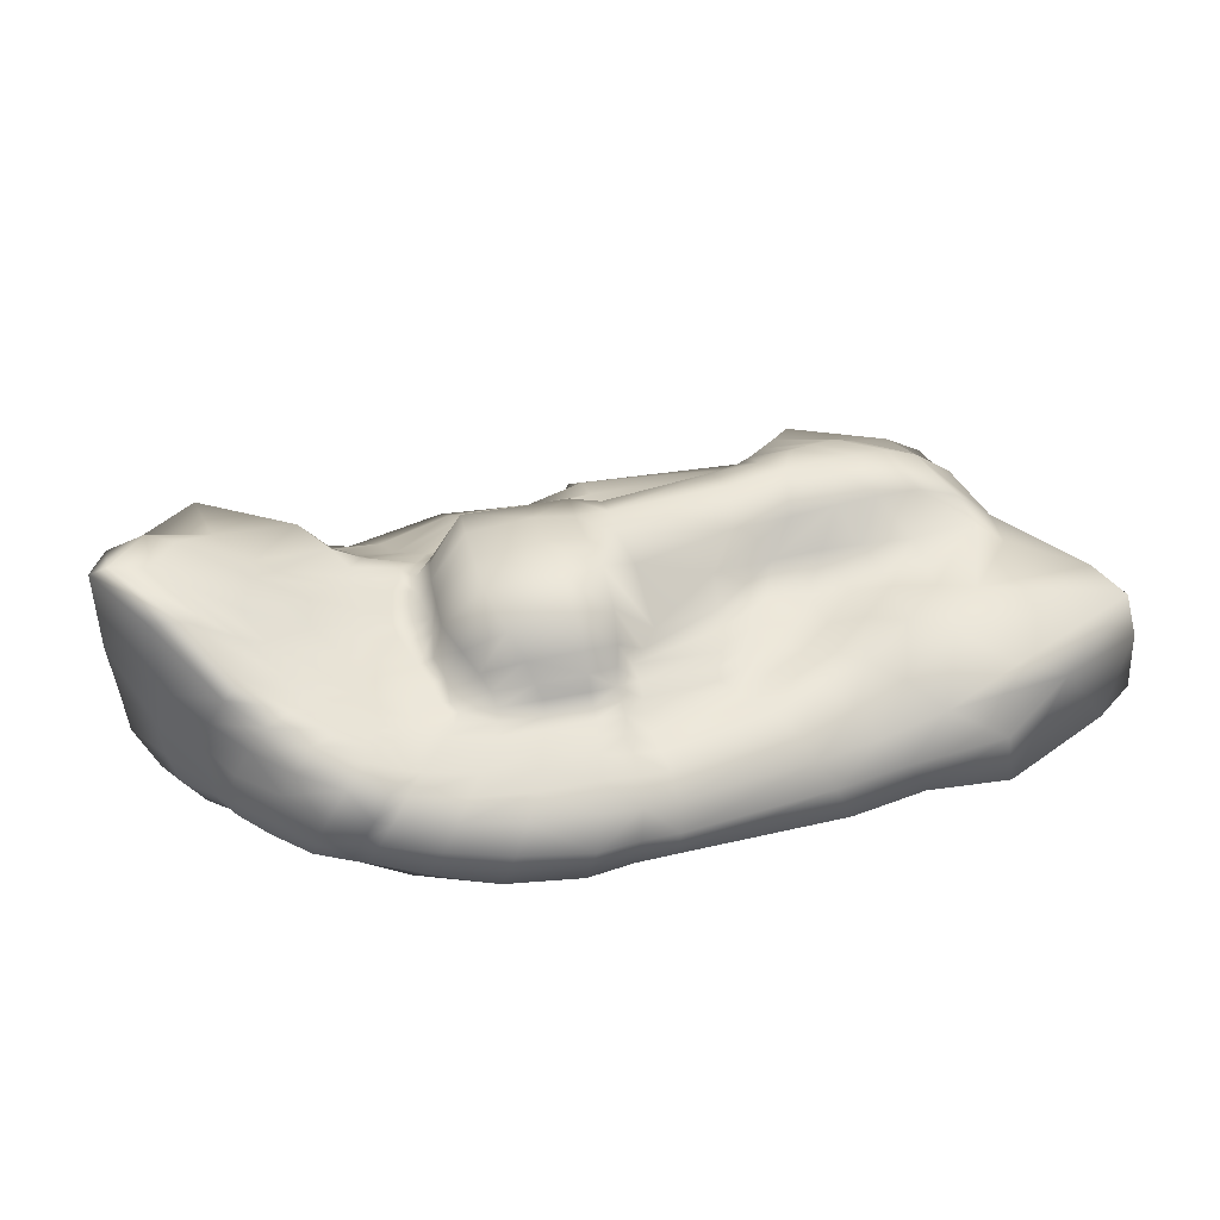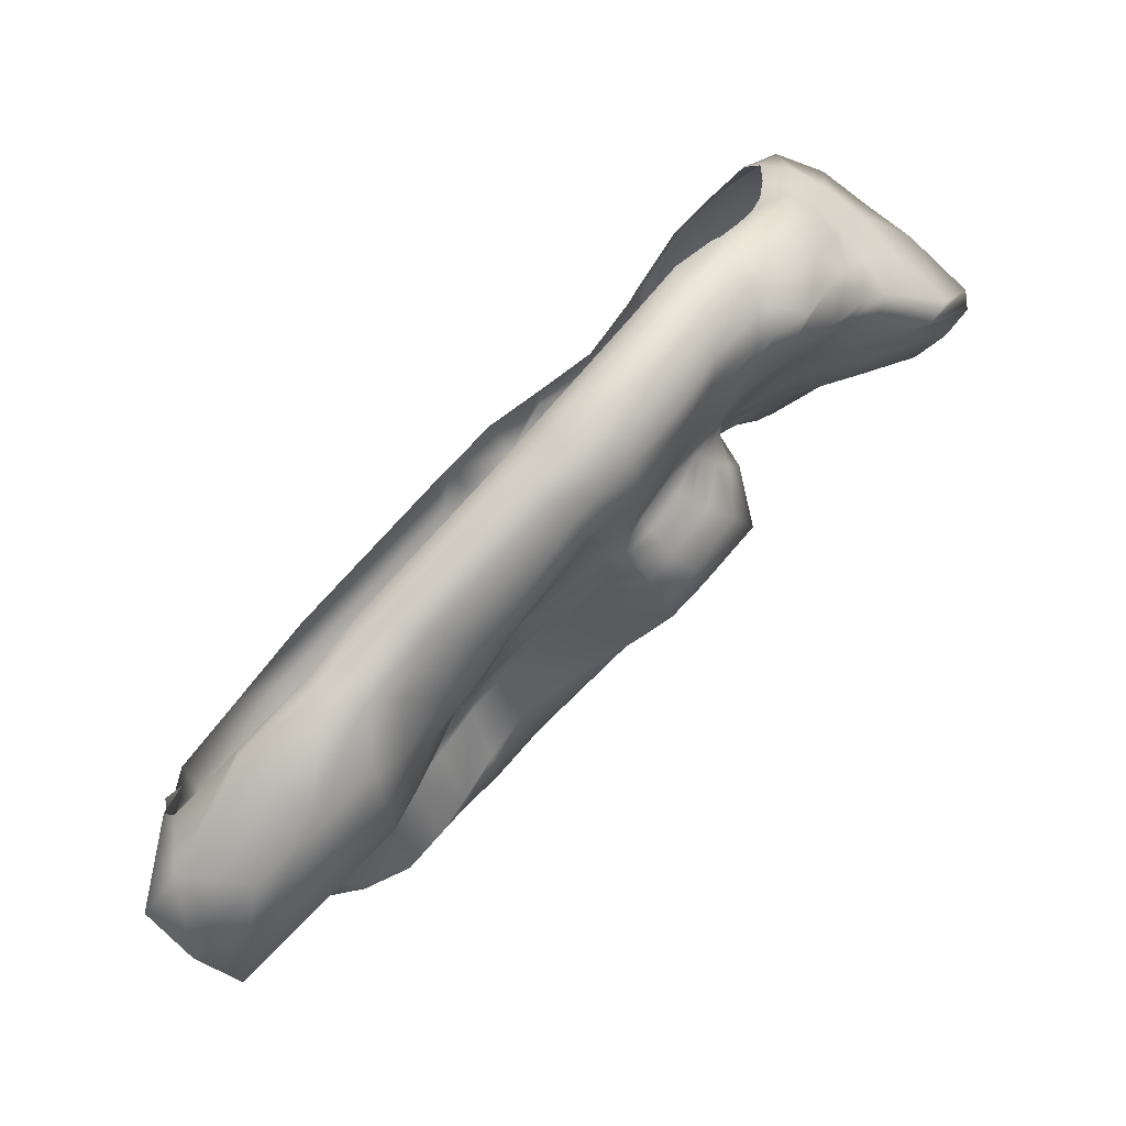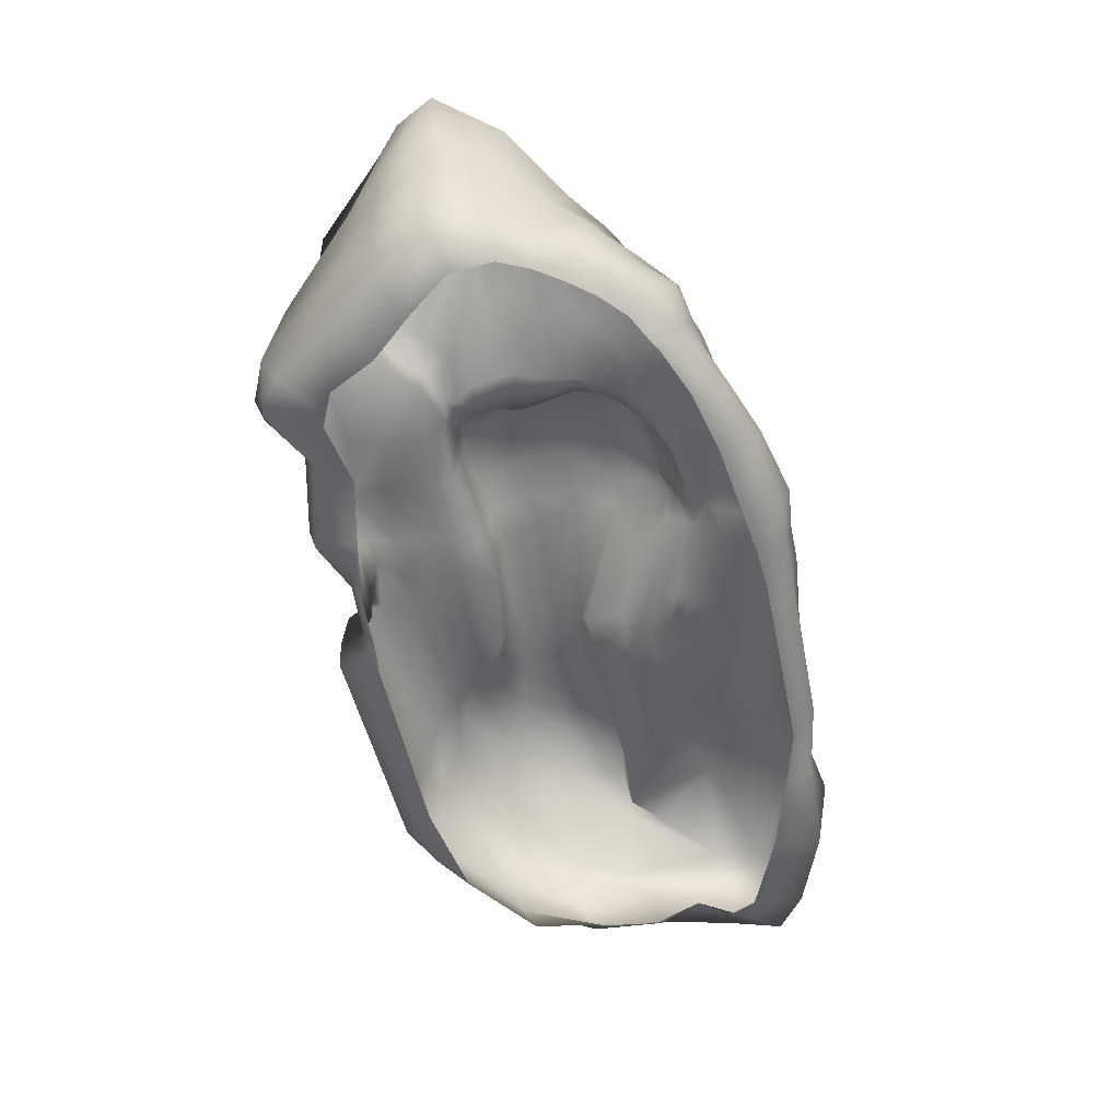
<metadata>
{"format":"obj","ext":"obj","renderer":"f3d","projection":"perspective","resolution":1024,"background":"white","views":[{"elev":35.9,"azim":148.7,"up":"+Y"},{"elev":-78.4,"azim":46.1,"up":"+Z"},{"elev":-56.4,"azim":87.0,"up":"+Y"}]}
</metadata>
<code>
g default
v -5.125 2.513 1.871
v -6.522 2.921 1.773
v -1.235 -0.1334 -4.495
v -2.183 -0.04271 -4.619
v 7.294 1.432 4.279
v 8.054 0.1458 -2.045
v 4.823 0.5179 -3.738
v 2.925 1.909 3.886
v 6.085 0.1903 -2.955
v 4.736 1.573 4.049
v 7.245 0.1183 -2.417
v 5.462 1.098 3.888
v -4.946 3.265 1.318
v -6.819 3.239 1.028
v 8.477 1.677 4.019
v 5.771 0.9263 3.286
v 5.194 1.832 3.325
v 3.685 3.063 3.821
v -3.553 0.3268 -3.737
v -2.099 0.4471 -3.448
v 5.035 1.723 -3.062
v 6.225 1.026 -2.015
v 6.967 0.5151 -1.077
v 8.637 0.3557 -0.8433
v -4.828 3.504 -0.003321
v -7.05 3.583 -0.2132
v 9.704 2.031 3.34
v 5.879 0.8962 2.76
v 5.662 1.928 2.307
v 4.336 3.461 2.204
v -6.261 2.681 -1.704
v -4.272 2.472 -1.059
v 4.879 3.614 0.6618
v 6.131 1.956 1.064
v 5.961 0.7657 1.828
v 10.16 1.726 2.333
v -8.927 -4.668 4.508
v -12.42 -4.505 2.906
v -14.5 -4.518 0.2104
v -14.64 -4.197 -2.566
v -13.98 -4.612 -4.796
v -12.94 -4.357 -8.376
v -6.829 -4.421 -8.931
v -4.286 -4.624 -8.912
v 7.823 -4.621 -4.989
v 9.939 -4.621 -3.834
v 11.34 -4.255 -2.666
v 12.32 -3.929 -1.624
v 13.44 -3.811 0.5782
v 13.89 -4.616 4.353
v 12.23 -4.623 5.617
v 10.58 -4.576 6.718
v 9.113 -4.209 8.177
v 7.551 -3.87 8.454
v 5.267 -3.673 7.432
v 3.06 -4.072 7.296
v -12.04 0.4853 4.22
v -10.39 0.04976 5.012
v 1.941 -0.3984 8.925
v 5.609 -0.6457 9.098
v 7.403 -0.7942 10.5
v 10.06 -0.2152 10.06
v 12.48 -0.4342 8.249
v 14.39 -0.4191 7.018
v 15.98 -0.5863 5.308
v 14.24 -1.137 -0.1483
v 12.43 -1.5 -3.282
v 10.69 -1.728 -4.308
v 8.835 -1.864 -5.225
v 7.011 -1.708 -6.489
v -2.715 -1.792 -8.716
v -5.168 -1.789 -8.865
v -9.981 0.1244 -9.869
v -14.95 -0.8431 -3.66
v -14.81 -0.3844 -1.209
v -14.69 0.8192 1.776
v -7.774 2.807 2.336
v -6.202 1.35 2.652
v 2.376 0.9606 4.952
v 4.435 0.8793 5.177
v 6.3 1.208 5.369
v 7.897 2.208 5.38
v 10.75 2.895 5.225
v 13.4 4.596 5.148
v 14.65 4.63 4.097
v 10.88 0.8671 -0.6189
v 9.156 0.04283 -2.296
v 7.994 -0.165 -3.014
v 6.612 -0.305 -3.677
v 5.122 -0.1976 -4.372
v -1.489 -0.4329 -5.574
v -3.001 -0.2574 -5.549
v -5.839 0.1832 -4.782
v -9.18 3.116 -2.722
v -9.706 3.489 -0.6138
v -9.11 3.227 1.06
v -1.149 1.917 2.426
v -0.9187 3.014 2.091
v -0.4189 3.498 0.8106
v 0.04345 3.492 -0.6368
v 0.8685 0.9353 -3.556
v 1.638 0.5793 -4.589
v 1.82 -0.2564 -5.301
v 2.286 -1.765 -8.015
v 2.255 -4.603 -7.226
v -2.13 -4.588 6.489
v -2.991 -0.1877 7.952
v -1.94 0.8921 3.887
v -9.816 -4.414 -8.834
v -7.278 -0.8809 -9.678
v -4.429 -0.09877 -5.277
v -2.751 0.1337 -4.322
v -1.55 0.1074 -4.011
v 1.546 0.8025 -3.919
v 4.935 1.058 -3.498
v 6.071 0.566 -2.543
v 7.276 0.2075 -1.927
v 8.31 0.2223 -1.563
v 10.11 0.3854 -1.509
v 13.27 -1.331 -1.618
v 12.96 -3.798 -0.5276
v -12.83 -4.621 -6.152
v -15.13 0.8611 -7.473
v -8.688 1.225 -2.651
v -5.596 1.087 -1.663
v -3.436 1.057 -1.238
v 0.3435 3.341 -2.158
v 5.482 3.576 -1.16
v 6.577 1.942 -0.1899
v 6.253 0.6821 1.163
v 9.566 1.007 1.184
v 12.72 2.457 1.922
v 15.48 -0.7715 3.096
v 14.28 -4.365 2.841
v -10.58 -1.674 5.185
v -12.97 -1.74 4.48
v -15.01 -1.613 1.284
v -16.35 -1.413 -1.921
v -15.04 -1.734 -4.654
v -15.12 -1.691 -7.577
v -12.32 -1.209 -9.944
v -8.957 -1.859 -10.96
v -5.843 -2.623 -9.682
v -3.127 -2.786 -9.263
v 2.413 -2.786 -8.418
v 7.516 -2.792 -6.613
v 9.417 -2.776 -5.267
v 11.09 -2.681 -4.014
v 12.76 -2.533 -2.942
v 13.58 -2.332 -1.323
v 14.42 -2.212 0.1221
v 15.34 -2.181 3.216
v 15.76 -2.392 5.378
v 14.06 -2.332 7.022
v 12.13 -2.28 8.464
v 8.926 -1.842 10.77
v 7.044 -2.643 10.64
v 5.471 -2.077 9.298
v 2.032 -1.933 9.201
v -3 -1.847 8.088
v -10.67 -3.609 5.406
v -12.08 -3.729 4.106
v -14.9 -3.266 0.6284
v -15.59 -3.417 -2.301
v -15.02 -3.433 -4.785
v -15.02 -3.374 -7.721
v -13.64 -3.249 -10.44
v -9.695 -4.291 -10.57
v -6.472 -3.827 -9.913
v -3.591 -3.878 -9.649
v 2.406 -3.892 -8.153
v 7.903 -4.059 -6.294
v 9.834 -3.836 -4.851
v 11.4 -3.62 -3.544
v 12.7 -3.546 -2.335
v 13.56 -3.333 -0.9887
v 14.14 -3.238 0.3592
v 14.97 -3.472 3.16
v 15.02 -4.069 4.999
v 13.54 -4.24 6.71
v 11.63 -4.346 8.141
v 9.32 -3.802 10.05
v 7.562 -3.187 10.63
v 5.461 -3.039 8.835
v 2.43 -3.609 8.807
v -2.735 -3.54 8
v -13.45 -4.55 -7.448
v -15.41 -3.037 -9.806
v -15.54 -0.9555 -9.604
v -15.16 0.732 -9.34
v -7.243 0.613 -4.04
v -4.526 0.5152 -2.933
v -2.803 0.6494 -2.593
v 0.08203 1.128 -2.985
v 5.341 2.635 -2.446
v 6.431 1.526 -1.264
v 6.876 0.673 -0.07025
v 8.896 0.5871 0.02881
v 11.87 1.483 0.4811
v 14.61 -0.968 1.554
v 14.54 -2.098 1.775
v 14.46 -3.18 1.748
v 13.93 -4.042 1.662
v -7.053 2.863 2
v -5.265 1.461 2.127
v -1.679 1.233 2.452
v 2.638 1.116 4.155
v 4.47 1.163 4.509
v 5.152 1.18 4.461
v 7.584 1.748 4.691
v 10.28 2.653 4.545
v 11.52 3.335 3.773
v 12.39 3.053 2.633
v 11.97 2.169 1.63
v 10.41 0.9827 0.3701
v 9.781 0.5892 -0.6479
v 9.214 0.239 -1.446
v 8.507 0.1033 -2.132
v 7.526 -0.009369 -2.727
v 6.28 -0.0688 -3.323
v 4.859 -0.005599 -3.926
v 1.753 0.1666 -4.976
v -1.283 -0.2879 -4.997
v -2.53 -0.165 -4.963
v -3.622 0.03818 -4.692
v -4.76 0.1647 -4.138
v -5.968 0.4373 -3.348
v -7.314 1.245 -2.249
v -7.824 2.941 -2.253
v -8.557 3.505 -0.3855
v -8.142 3.297 1.071
v -8.382 0.6756 4.375
v -10.74 1.487 3.534
v -12.87 2.015 1.538
v -13.67 1.847 -1.209
v -13.61 1.361 -3.712
v -13.35 0.9895 -4.872
v -10.67 1.101 -6.694
v -8.607 0.971 -8.167
v -6.694 -0.4253 -8.156
v -4.529 -0.8375 -8.082
v -2.354 -1.012 -7.98
v 2.118 -1.159 -7.261
v 6.37 -1.152 -5.892
v 8.187 -1.315 -4.862
v 9.996 -1.003 -4.076
v 11.84 -0.4432 -3.472
v 12.93 -0.3891 -1.887
v 13.76 -0.1466 -0.4086
v 14.45 0.2042 1.137
v 15.36 0.7962 2.63
v 16.28 1.406 5.176
v 14.78 1.609 6.917
v 13.12 1.538 7.975
v 10.54 1.251 9.157
v 7.781 -0.094 8.959
v 4.858 -0.1402 7.971
v 2.171 0.2625 7.774
v -2.858 0.578 6.747
v -8.542 2.73 2.702
v -6.977 1.163 3.203
v -2.29 0.8475 4.758
v 2.305 0.9846 5.788
v 4.583 0.578 5.957
v 6.992 1.009 6.189
v 8.5 2.662 6.737
v 11.68 3.511 6.442
v 14.11 4.652 5.978
v 15.87 4.668 4.804
v 14.44 3.594 2.2
v 13.4 1.898 0.5781
v 12.16 1.041 -0.6584
v 11.1 0.5542 -1.733
v 9.941 -0.07098 -2.533
v 8.569 -0.3793 -3.313
v 7.049 -0.5585 -4.05
v 5.462 -0.3955 -4.838
v 1.91 -0.6373 -5.816
v -1.743 -0.4834 -6.282
v -3.47 -0.1486 -6.292
v -5.164 0.04759 -6.084
v -6.743 0.6538 -5.634
v -8.395 0.867 -4.853
v -10.48 1.201 -3.259
v -10.67 3.113 -3.135
v -11.01 3.387 -0.8194
v -10.17 3.068 1.139
v -7.663 0.9021 3.648
v -9.619 2.548 3.344
v -11.33 2.565 1.209
v -12.25 2.866 -0.9626
v -12.21 2.484 -3.332
v -12.83 1.312 -3.691
v -9.541 1.101 -5.867
v -7.672 0.8451 -6.717
v -5.892 -0.01083 -7.029
v -3.972 -0.2385 -7.207
v -2.018 -0.5851 -7.105
v 1.995 -0.8888 -6.486
v 5.866 -0.7371 -5.338
v 7.578 -0.8944 -4.448
v 9.258 -0.6694 -3.658
v 10.82 -0.08439 -2.967
v 12.22 0.5754 -2.09
v 13.31 0.911 -0.8458
v 14.1 1.478 0.4377
v 15.48 3.567 2.741
v 16.35 4.226 5.366
v 15.31 4.102 6.55
v 14.28 3.705 7.136
v 11.24 3.19 9.097
v 7.943 0.7382 7.392
v 4.83 0.07432 6.893
v 2.28 0.7248 6.734
v -2.605 0.7546 5.684
v -0.168 1.965 2.832
v 0.1006 3.2 2.581
v 0.7041 3.514 1.121
v 1.172 3.642 -0.3841
v 1.516 3.624 -1.984
v 1.876 2.831 -3.339
v 2.127 1.871 -3.983
v 2.31 1.221 -4.263
v 2.447 0.6207 -4.487
v 2.553 0.3349 -4.951
v 2.633 0.05997 -5.286
v 2.765 -0.3201 -5.733
v 2.957 -0.7202 -6.316
v 3.181 -1.059 -7.051
v 3.466 -1.727 -7.751
v 3.712 -2.79 -8.073
v 3.808 -3.94 -7.766
v 3.685 -4.62 -6.734
v -1.289 -4.571 6.59
v -1.543 -3.202 7.137
v -1.54 -2.07 6.935
v -1.673 -0.8095 6.998
v -0.6774 0.2694 6.893
v -1.448 0.6493 5.928
v -1.195 0.7487 5.024
v -0.8953 0.863 4.171
v -0.515 1.058 3.278
v 11.59 -4.11 -2.339
v 11.78 -3.603 -3.196
v 11.56 -2.633 -3.679
v 11.17 -1.669 -3.956
v 10.54 -0.8169 -3.93
v 9.714 -0.5542 -3.419
v 8.969 -0.3324 -3.064
v 8.332 -0.1294 -2.795
v 7.812 0.01576 -2.551
v 7.481 0.1258 -2.308
v 7.579 0.2299 -1.825
v 7.45 0.4298 -0.9995
v 7.464 0.5434 -0.02443
v 7.351 0.6195 1.153
v 7.416 0.8184 1.983
v 7.216 0.8943 2.585
v 6.637 1.092 3.609
v 6.012 1.101 4.034
v 5.903 1.198 4.546
v 6.787 1.466 5.361
v 7.427 1.495 6.353
v 8.854 1.495 7.941
v 8.656 0.1799 8.92
v 8.188 -0.6588 10.32
v 7.611 -2.404 10.96
v 8.071 -3.425 10.53
v 8.005 -3.983 8.377
v 5.218 -4.621 -6.088
v 5.393 -4.123 -7.403
v 5.236 -2.769 -7.842
v 4.82 -1.639 -7.394
v 4.398 -0.937 -6.716
v 4.083 -0.4789 -6.083
v 3.803 -0.1803 -5.495
v 3.556 -0.02946 -4.95
v 3.387 0.1558 -4.533
v 3.378 0.6676 -4.338
v 3.328 1.228 -4.117
v 3.22 1.846 -3.691
v 3.213 2.938 -3.181
v 2.989 3.646 -1.69
v 2.545 3.758 0.008114
v 2.045 3.675 1.55
v 1.432 3.137 3.03
v 0.9912 1.928 3.182
v 0.6716 0.9992 3.546
v 0.3201 0.8467 4.454
v 0.1038 0.8041 5.304
v -0.07769 0.7818 6.26
v 0.3707 0.2877 7.236
v 0.7075 -0.7151 7.537
v 0.832 -1.832 7.641
v 0.5356 -3.188 7.581
v 0.7825 -4.527 7.068
g CrystalRockOne_low:RockCrystal_lowCrystalRockVersionOne
f 2 1 13 14
f 5 15 359 360
f 97 98 13 1
f 10 17 18 8
f 12 16 17 10
f 112 113 3 4
f 352 353 118 6
f 116 117 11 9
f 115 116 9 7
f 113 114 102 3
f 14 13 25 26
f 13 98 99 25
f 18 17 29 30
f 17 16 28 29
f 358 359 15 27
f 192 193 20 19
f 354 355 198 24
f 196 197 23 22
f 195 196 22 21
f 193 194 101 20
f 26 25 32 31
f 25 99 100 32
f 30 29 34 33
f 29 28 35 34
f 357 358 27 36
f 204 205 1 2
f 14 231 204 2
f 26 230 231 14
f 31 229 230 26
f 19 226 227 192
f 224 225 112 4
f 4 3 223 224
f 3 102 222 223
f 9 220 221 7
f 11 219 220 9
f 6 218 351 352
f 118 217 218 6
f 198 215 216 24
f 27 212 213 36
f 15 211 212 27
f 5 210 211 15
f 5 360 361 210
f 208 209 12 10
f 207 208 10 8
f 97 1 205 206
f 38 37 161 162
f 186 161 37 106
f 56 55 184 185
f 55 54 183 184
f 182 368 369 53
f 181 182 53 52
f 180 181 52 51
f 179 180 51 50
f 177 202 203 49
f 175 176 121 48
f 343 344 175 48
f 173 174 47 46
f 172 173 46 45
f 170 171 105 44
f 169 170 44 43
f 43 109 168 169
f 187 188 167 42
f 164 165 41 40
f 163 164 40 39
f 162 163 39 38
f 57 58 232 233
f 259 232 58 107
f 59 60 257 258
f 60 61 256 257
f 255 365 366 62
f 254 255 62 63
f 253 254 63 64
f 252 253 64 65
f 249 250 200 66
f 247 248 120 67
f 346 347 247 67
f 245 246 68 69
f 244 245 69 70
f 242 243 104 71
f 241 242 71 72
f 72 110 240 241
f 190 238 239 73
f 235 236 74 75
f 234 235 75 76
f 233 234 76 57
f 8 18 386 387
f 385 386 18 30
f 384 385 30 33
f 195 21 381 382
f 115 7 379 380
f 378 379 7 221
f 244 70 373 374
f 172 45 370 371
f 395 396 56 185
f 59 258 392 393
f 207 8 387 388
f 105 171 332 333
f 104 243 329 330
f 324 325 222 102
f 102 114 323 324
f 101 194 321 322
f 100 99 318 319
f 99 98 317 318
f 316 317 98 97
f 97 206 342 316
f 337 338 259 107
f 334 335 186 106
f 167 168 109 42
f 239 240 110 73
f 112 225 226 19
f 19 20 113 112
f 20 101 114 113
f 322 323 114 101
f 21 115 380 381
f 21 22 116 115
f 22 23 117 116
f 353 354 24 118
f 24 216 217 118
f 120 248 249 66
f 121 176 177 49
f 165 166 122 41
f 236 237 123 74
f 125 228 229 31
f 31 32 126 125
f 32 100 127 126
f 319 320 127 100
f 33 128 383 384
f 33 34 129 128
f 34 35 130 129
f 356 357 36 131
f 36 213 214 131
f 133 251 252 65
f 134 178 179 50
f 136 135 58 57
f 57 76 137 136
f 76 75 138 137
f 75 74 139 138
f 74 123 140 139
f 141 189 190 73
f 110 142 141 73
f 143 142 110 72
f 72 71 144 143
f 71 104 145 144
f 330 331 145 104
f 372 373 70 146
f 70 69 147 146
f 69 68 148 147
f 345 346 67 149
f 67 120 150 149
f 151 150 120 66
f 66 200 201 151
f 153 152 133 65
f 65 64 154 153
f 64 63 155 154
f 63 62 156 155
f 62 366 367 156
f 158 157 61 60
f 159 158 60 59
f 393 394 159 59
f 107 160 336 337
f 107 58 135 160
f 162 161 135 136
f 136 137 163 162
f 137 138 164 163
f 138 139 165 164
f 139 140 166 165
f 167 188 189 141
f 141 142 168 167
f 169 168 142 143
f 143 144 170 169
f 144 145 171 170
f 331 332 171 145
f 146 172 371 372
f 146 147 173 172
f 147 148 174 173
f 344 345 149 175
f 149 150 176 175
f 177 176 150 151
f 151 201 202 177
f 179 178 152 153
f 153 154 180 179
f 154 155 181 180
f 155 156 182 181
f 156 367 368 182
f 184 183 157 158
f 185 184 158 159
f 394 395 185 159
f 335 336 160 186
f 160 135 161 186
f 122 166 188 187
f 189 188 166 140
f 190 189 140 123
f 123 237 238 190
f 192 227 228 125
f 125 126 193 192
f 126 127 194 193
f 320 321 194 127
f 128 195 382 383
f 128 129 196 195
f 129 130 197 196
f 355 356 131 198
f 131 214 215 198
f 200 250 251 133
f 201 200 133 152
f 202 201 152 178
f 203 202 178 134
f 77 78 205 204
f 205 78 108 206
f 341 342 206 108
f 79 207 388 389
f 79 80 208 207
f 80 81 209 208
f 210 361 362 82
f 211 210 82 83
f 212 211 83 84
f 213 212 84 85
f 214 213 85 132
f 215 214 132 199
f 216 215 199 86
f 217 216 86 119
f 218 217 119 87
f 350 351 218 87
f 220 219 88 89
f 221 220 89 90
f 377 378 221 90
f 222 325 326 103
f 222 103 91 223
f 224 223 91 92
f 92 111 225 224
f 226 225 111 93
f 227 226 93 191
f 228 227 191 124
f 229 228 124 94
f 230 229 94 95
f 231 230 95 96
f 204 231 96 77
f 260 261 78 77
f 77 96 287 260
f 96 95 286 287
f 95 94 285 286
f 94 124 284 285
f 283 284 124 191
f 282 283 191 93
f 111 281 282 93
f 280 281 111 92
f 92 91 279 280
f 91 103 278 279
f 326 327 278 103
f 376 377 90 277
f 90 89 276 277
f 89 88 275 276
f 349 350 87 274
f 87 119 273 274
f 272 273 119 86
f 86 199 271 272
f 270 271 199 132
f 269 270 132 85
f 85 84 268 269
f 84 83 267 268
f 83 82 266 267
f 82 362 363 266
f 264 265 81 80
f 263 264 80 79
f 263 79 389 390
f 108 262 340 341
f 108 78 261 262
f 233 232 288 289
f 315 288 232 259
f 338 339 315 259
f 391 392 258 314
f 258 257 313 314
f 257 256 312 313
f 311 364 365 255
f 310 311 255 254
f 309 310 254 253
f 308 309 253 252
f 252 251 307 308
f 251 250 306 307
f 305 306 250 249
f 249 248 304 305
f 303 304 248 247
f 347 348 303 247
f 301 302 246 245
f 300 301 245 244
f 300 244 374 375
f 328 329 243 299
f 298 299 243 242
f 297 298 242 241
f 241 240 296 297
f 295 296 240 239
f 239 238 294 295
f 238 237 293 294
f 292 293 237 236
f 291 292 236 235
f 290 291 235 234
f 289 290 234 233
f 289 288 261 260
f 260 287 290 289
f 287 286 291 290
f 286 285 292 291
f 285 284 293 292
f 294 293 284 283
f 295 294 283 282
f 282 281 296 295
f 297 296 281 280
f 280 279 298 297
f 279 278 299 298
f 327 328 299 278
f 375 376 277 300
f 277 276 301 300
f 276 275 302 301
f 348 349 274 303
f 274 273 304 303
f 305 304 273 272
f 272 271 306 305
f 307 306 271 270
f 308 307 270 269
f 269 268 309 308
f 268 267 310 309
f 267 266 311 310
f 266 363 364 311
f 313 312 265 264
f 314 313 264 263
f 390 391 314 263
f 339 340 262 315
f 262 261 288 315
f 174 344 343 47
f 148 345 344 174
f 68 346 345 148
f 246 347 346 68
f 302 348 347 246
f 275 349 348 302
f 88 350 349 275
f 219 351 350 88
f 352 351 219 11
f 117 353 352 11
f 23 354 353 117
f 197 355 354 23
f 130 356 355 197
f 35 357 356 130
f 28 358 357 35
f 16 359 358 28
f 360 359 16 12
f 361 360 12 209
f 362 361 209 81
f 363 362 81 265
f 364 363 265 312
f 365 364 312 256
f 366 365 256 61
f 367 366 61 157
f 368 367 157 183
f 369 368 183 54
f 371 370 333 332
f 372 371 332 331
f 330 373 372 331
f 374 373 330 329
f 375 374 329 328
f 327 376 375 328
f 326 377 376 327
f 325 378 377 326
f 324 379 378 325
f 380 379 324 323
f 381 380 323 322
f 382 381 322 321
f 383 382 321 320
f 384 383 320 319
f 318 385 384 319
f 317 386 385 318
f 387 386 317 316
f 388 387 316 342
f 389 388 342 341
f 390 389 341 340
f 339 391 390 340
f 338 392 391 339
f 393 392 338 337
f 336 394 393 337
f 335 395 394 336
f 334 396 395 335

</code>
